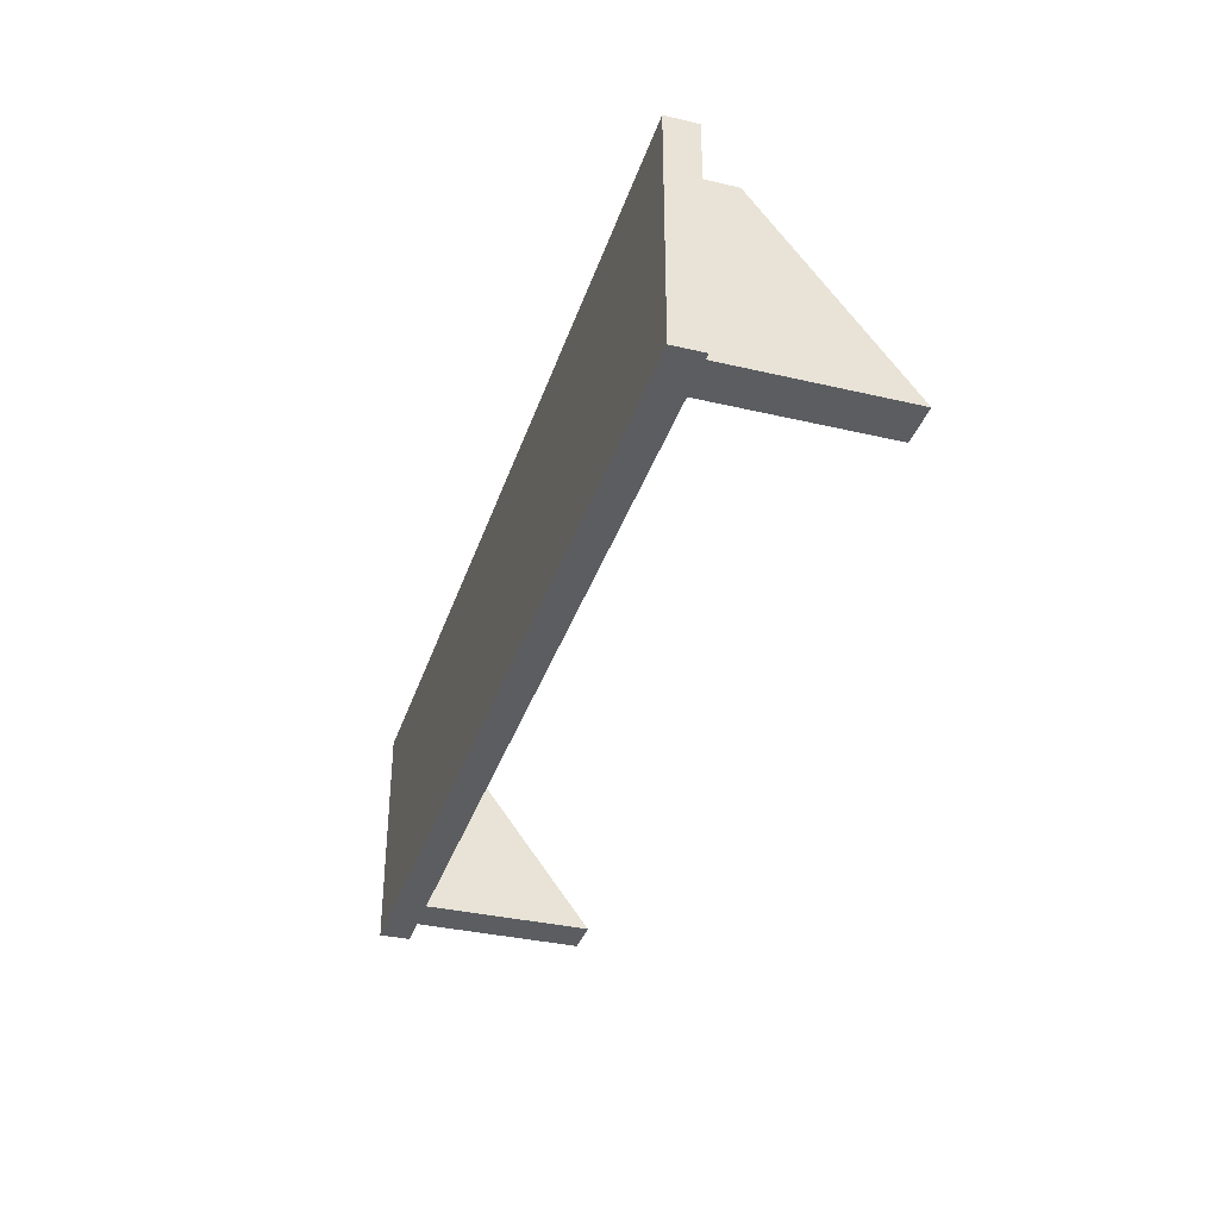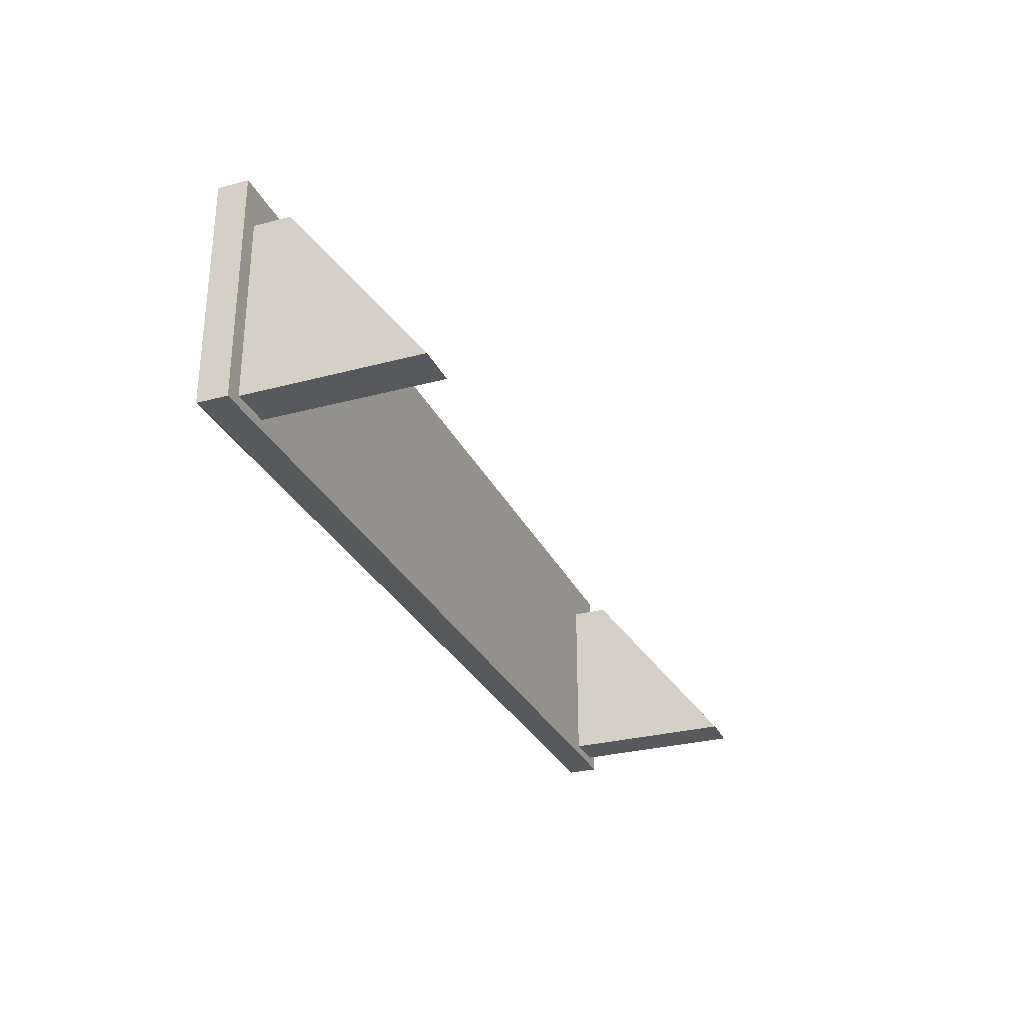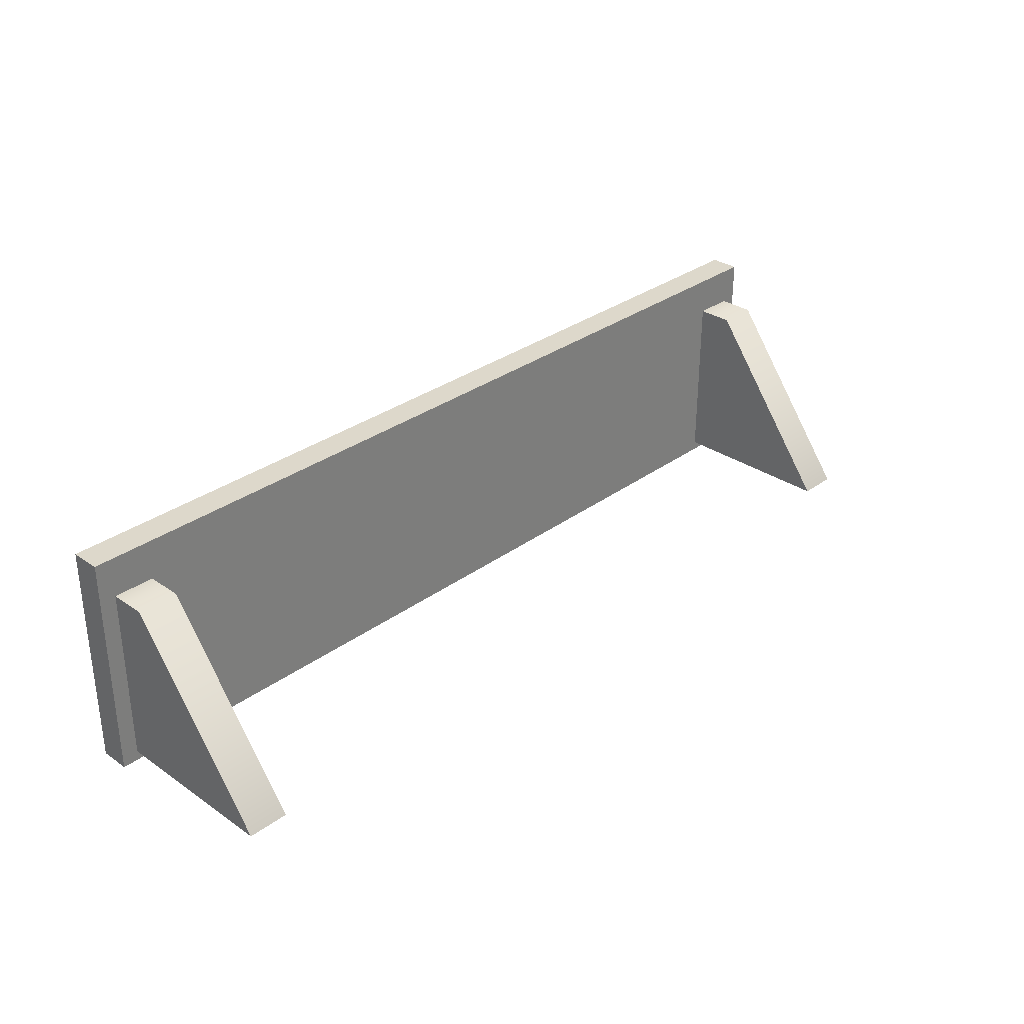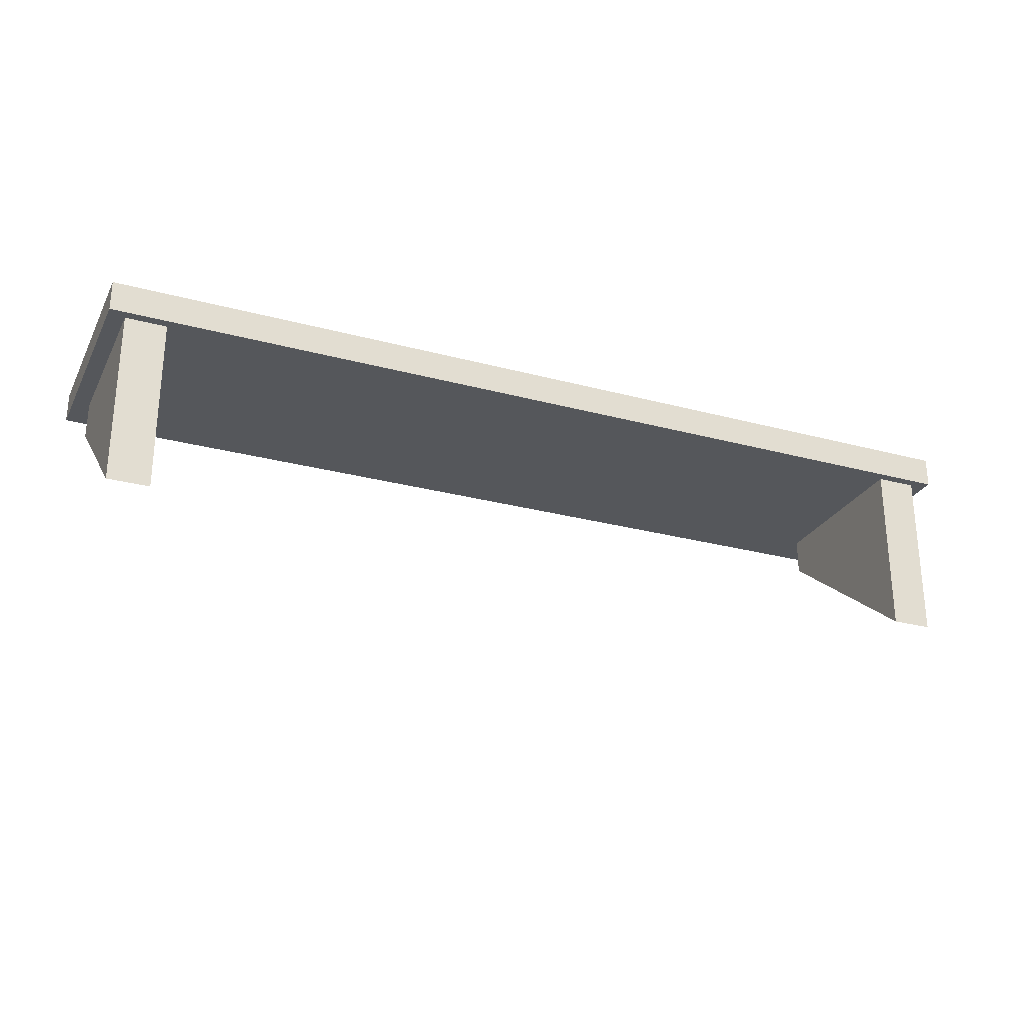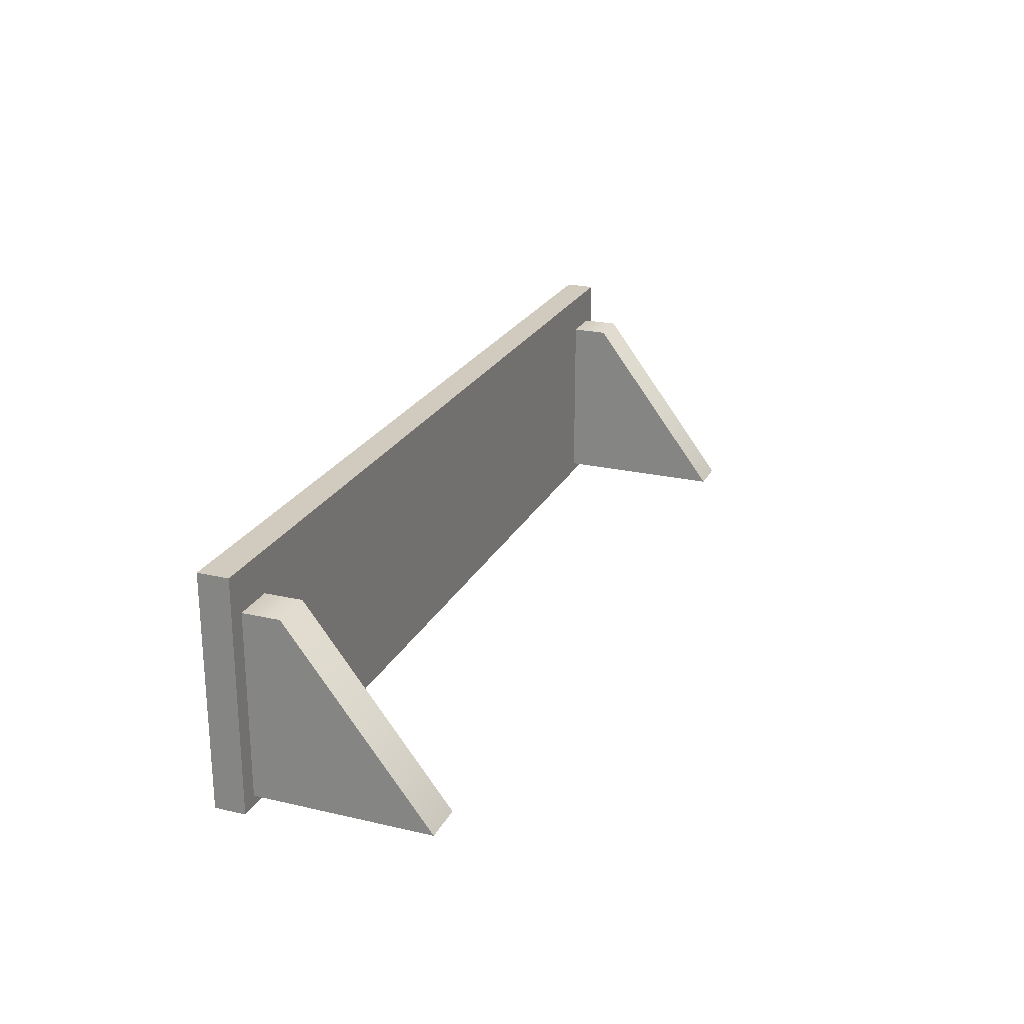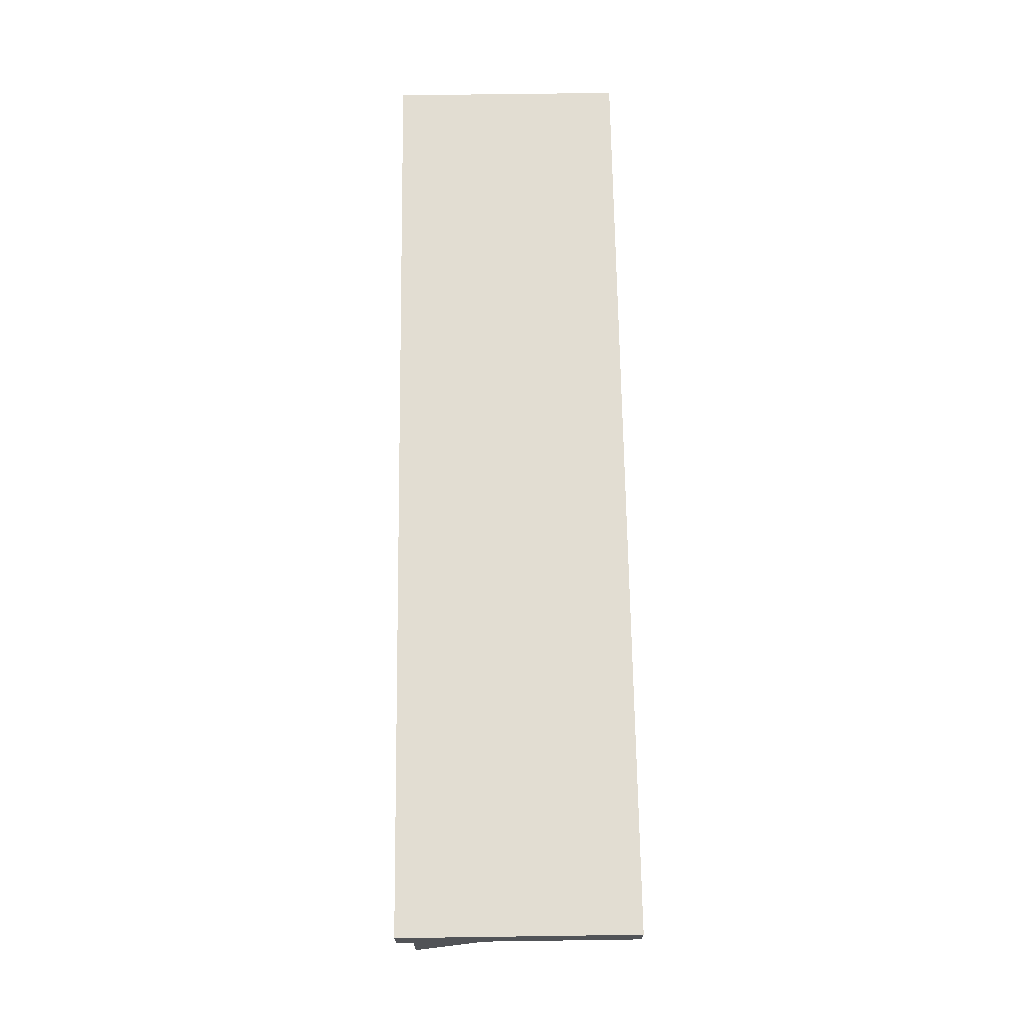
<metadata>
{"format":"obj","ext":"obj","renderer":"f3d","projection":"perspective","resolution":1024,"background":"white","views":[{"elev":-35.5,"azim":-107.2,"up":"+Z"},{"elev":-29.3,"azim":-68.4,"up":"+Z"},{"elev":31.5,"azim":-45.9,"up":"+Z"},{"elev":-26.8,"azim":157.2,"up":"+Y"},{"elev":23.4,"azim":-68.7,"up":"+Z"},{"elev":68.3,"azim":-90.8,"up":"+Y"}]}
</metadata>
<code>
v -1.673 0.6292 -0.4167
v -1.673 0.7391 -0.4167
v -1.673 0.7391 0.4167
v -1.673 0.6292 0.4167
v -1.673 0.7391 -0.4167
v 1.673 0.7391 -0.4167
v 1.673 0.7391 0.4167
v -1.673 0.7391 0.4167
v 1.673 0.7391 -0.4167
v 1.673 0.6292 -0.4167
v 1.673 0.6292 0.4167
v 1.673 0.7391 0.4167
v 1.673 0.6292 -0.4167
v -1.673 0.6292 -0.4167
v -1.673 0.6292 0.4167
v 1.673 0.6292 0.4167
v -1.673 0.6292 0.4167
v -1.673 0.7391 0.4167
v 1.673 0.7391 0.4167
v 1.673 0.6292 0.4167
v 1.673 0.6292 -0.4167
v 1.673 0.7391 -0.4167
v -1.673 0.7391 -0.4167
v -1.673 0.6292 -0.4167
v 1.465 4.191e-08 -0.3817
v 1.465 0.6292 -0.3817
v 1.465 0.6292 0.2728
v 1.465 0.4971 0.2728
v 1.465 0.6292 -0.3817
v 1.613 0.6292 -0.3817
v 1.613 0.6292 0.2728
v 1.465 0.6292 0.2728
v 1.613 0.6292 -0.3817
v 1.613 4.191e-08 -0.3817
v 1.613 0.4971 0.2728
v 1.613 0.6292 0.2728
v 1.613 4.191e-08 -0.3817
v 1.465 4.191e-08 -0.3817
v 1.465 0.4971 0.2728
v 1.613 0.4971 0.2728
v 1.613 0.6292 0.2728
v 1.465 0.6292 0.2728
v 1.613 4.191e-08 -0.3817
v 1.613 0.6292 -0.3817
v 1.465 0.6292 -0.3817
v 1.465 4.191e-08 -0.3817
v -1.613 4.191e-08 -0.3817
v -1.613 0.6292 -0.3817
v -1.613 0.6292 0.2728
v -1.613 0.4971 0.2728
v -1.613 0.6292 -0.3817
v -1.465 0.6292 -0.3817
v -1.465 0.6292 0.2728
v -1.613 0.6292 0.2728
v -1.465 0.6292 -0.3817
v -1.465 4.191e-08 -0.3817
v -1.465 0.4971 0.2728
v -1.465 0.6292 0.2728
v -1.465 4.191e-08 -0.3817
v -1.613 4.191e-08 -0.3817
v -1.613 0.4971 0.2728
v -1.465 0.4971 0.2728
v -1.465 0.6292 0.2728
v -1.613 0.6292 0.2728
v -1.465 4.191e-08 -0.3817
v -1.465 0.6292 -0.3817
v -1.613 0.6292 -0.3817
v -1.613 4.191e-08 -0.3817
g Prop_shelf_01_970_101
f 1 3 2
f 1 4 3
f 5 7 6
f 5 8 7
f 9 11 10
f 9 12 11
f 13 15 14
f 13 16 15
f 17 19 18
f 17 20 19
f 21 23 22
f 21 24 23
f 25 27 26
f 25 28 27
f 29 31 30
f 29 32 31
f 33 35 34
f 33 36 35
f 37 39 38
f 37 40 39
f 39 40 41
f 39 41 42
f 43 45 44
f 43 46 45
f 47 49 48
f 47 50 49
f 51 53 52
f 51 54 53
f 55 57 56
f 55 58 57
f 59 61 60
f 59 62 61
f 61 62 63
f 61 63 64
f 65 67 66
f 65 68 67

</code>
